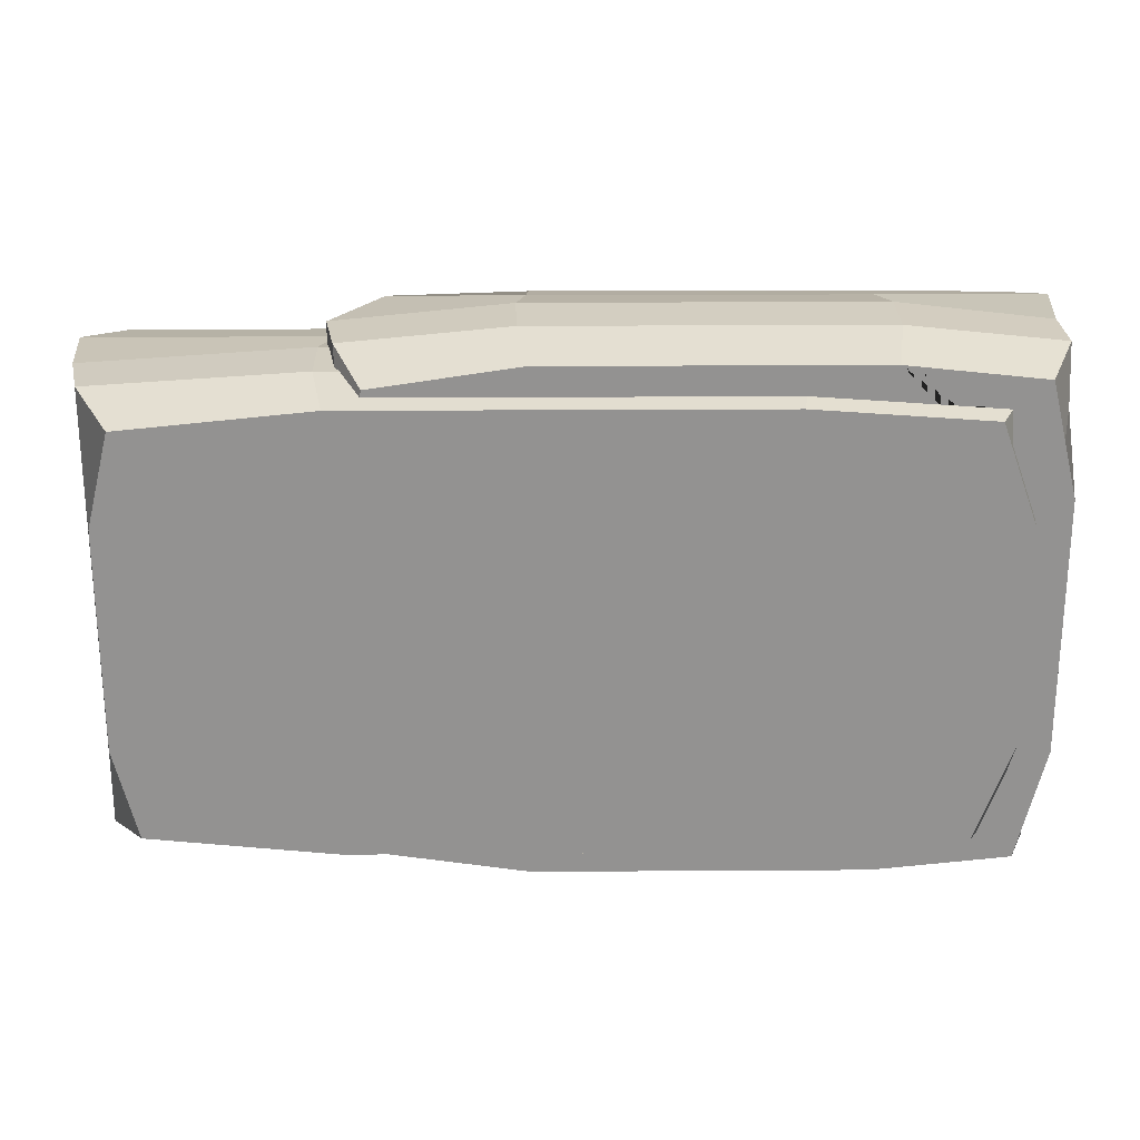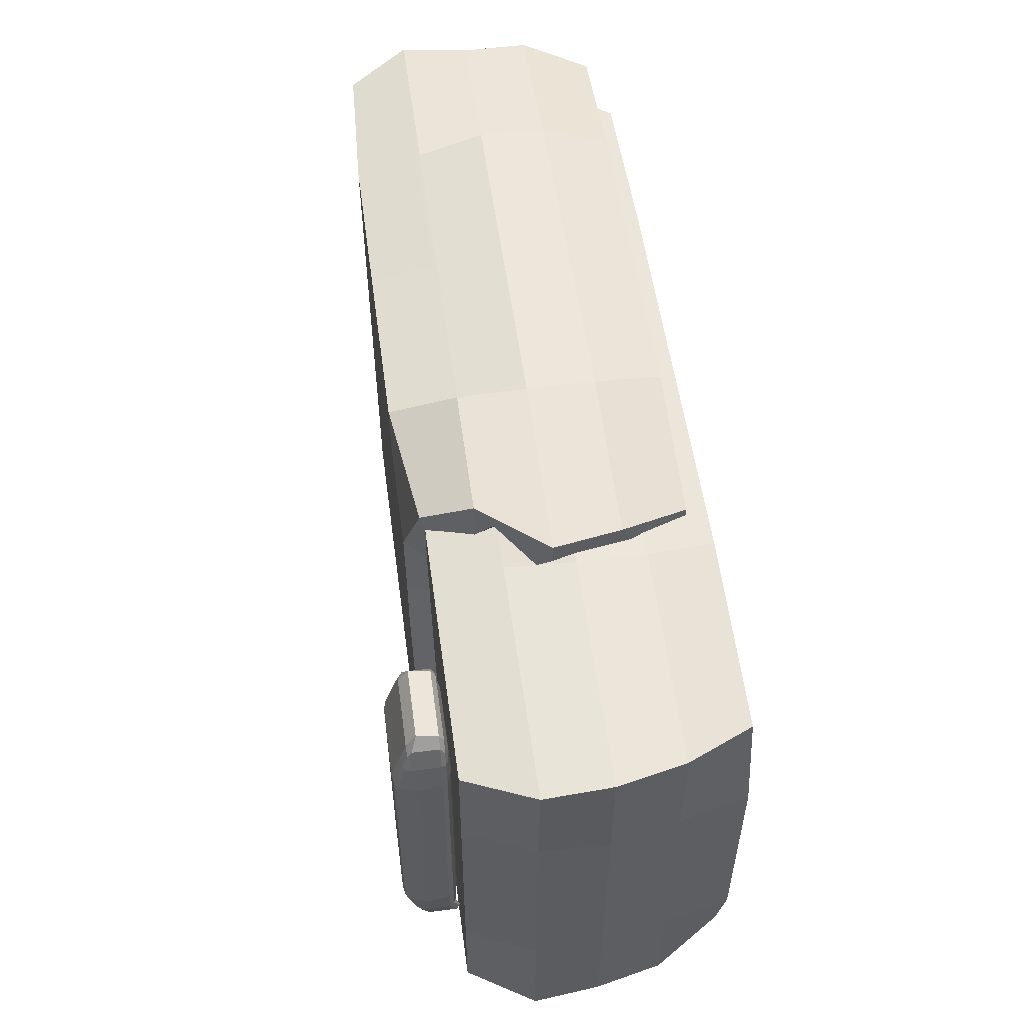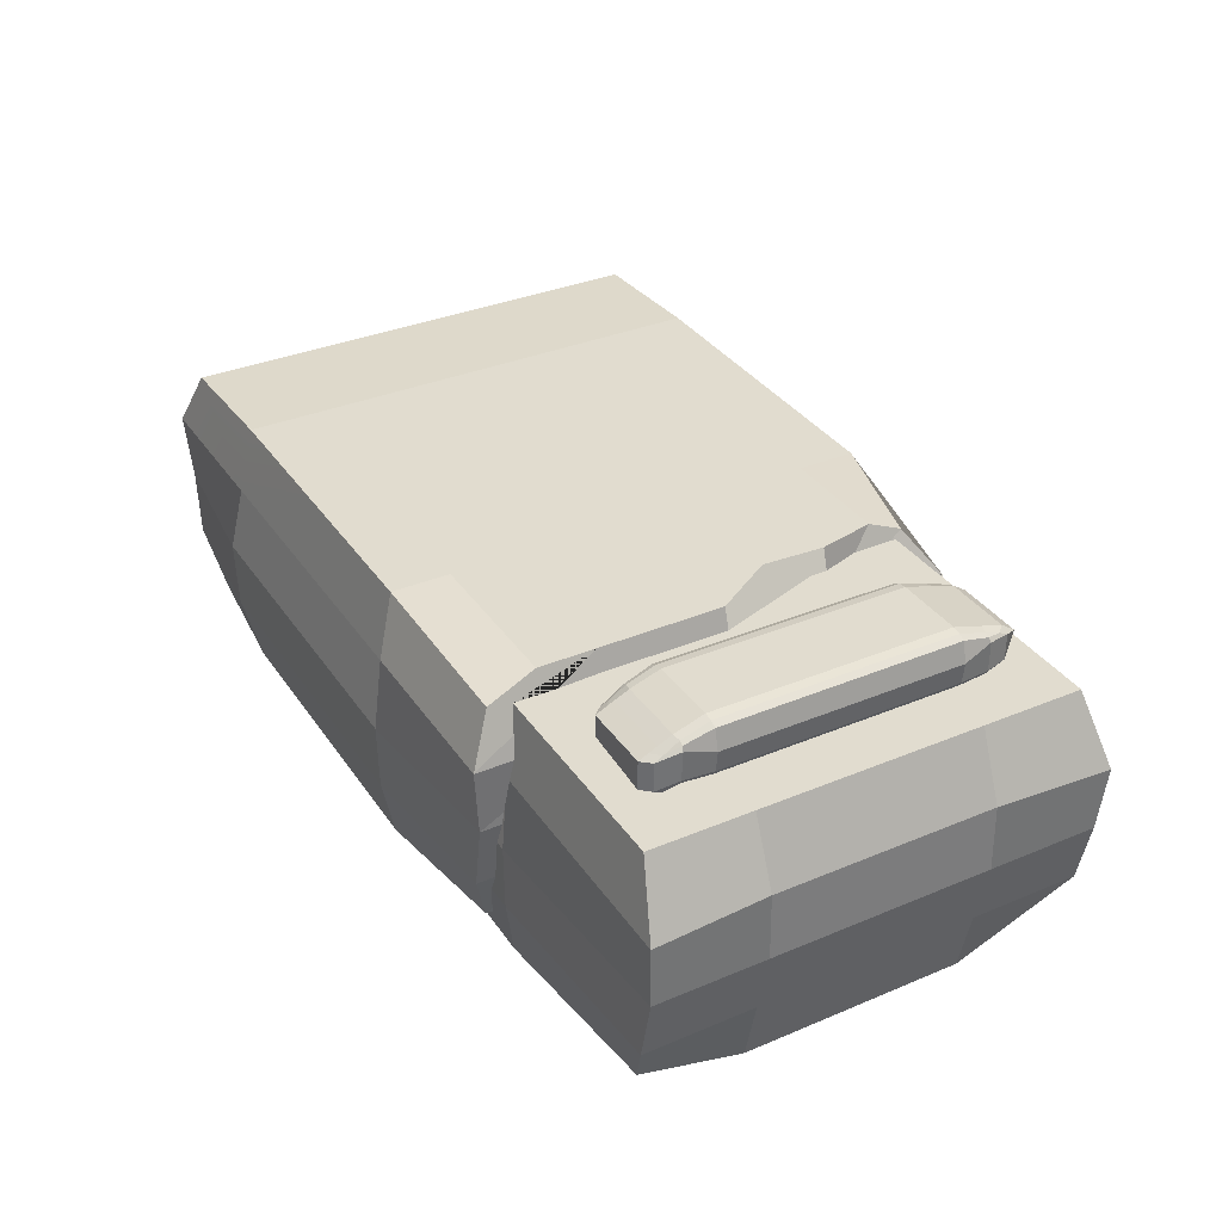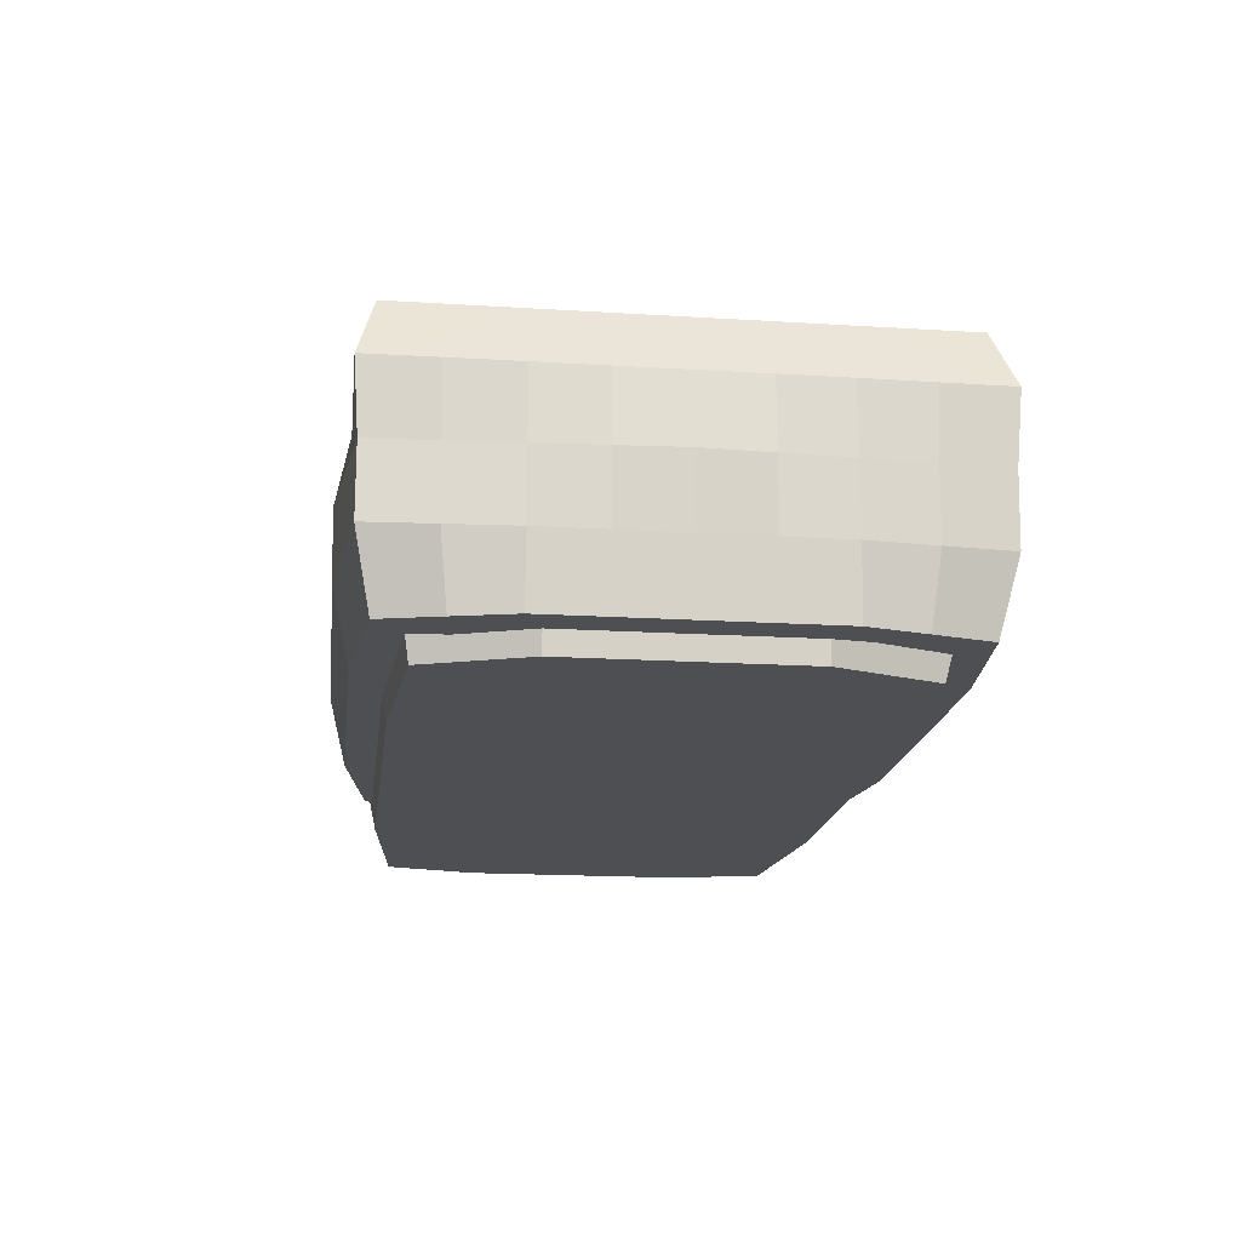
<metadata>
{"format":"obj","ext":"obj","renderer":"f3d","projection":"perspective","resolution":1024,"background":"white","views":[{"elev":23.6,"azim":-0.6,"up":"+Z"},{"elev":54.5,"azim":-97.7,"up":"+Z"},{"elev":34.5,"azim":-119.4,"up":"+Y"},{"elev":-17.5,"azim":82.9,"up":"+Y"}]}
</metadata>
<code>
o Cube.002_Cube.004
v -30.05 19.28 8.504
v -30.05 19.28 -8.504
v -25.2 19.28 -8.504
v -25.2 19.28 8.504
v -23.97 22.53 -8.504
v -23.97 22.53 8.504
v -23.97 19.94 8.504
v -23.97 19.94 -8.504
v -25.2 23.19 8.504
v -25.2 23.19 -8.504
v -30.05 23.19 -8.504
v -30.05 23.19 8.504
v -25.2 21.41 13.16
v -30.05 21.41 13.16
v -30.05 19.94 12.83
v -25.2 19.94 12.83
v -30.05 21.46 -12.83
v -25.2 21.46 -12.83
v -25.2 19.94 -12.83
v -30.05 19.45 -12.83
v -30.64 19.94 12.16
v -30.61 19.64 11.55
v -30.05 19.62 12.16
v -31.09 19.94 10.6
v -30.91 19.64 10.48
v -31.28 19.94 8.504
v -31.09 19.62 8.504
v -30.64 19.39 8.504
v -30.61 19.48 10.48
v -30.05 19.39 10.6
v -30.05 22.1 12.16
v -30.61 22.08 11.55
v -30.64 21.78 12.16
v -30.05 22.56 10.6
v -30.61 22.46 10.48
v -30.64 23.09 8.504
v -31.09 22.85 8.504
v -30.91 22.3 10.48
v -31.45 21.42 8.504
v -31.09 22 10.6
v -30.05 19.62 -12.16
v -30.61 19.15 -11.55
v -30.64 19.45 -12.16
v -30.05 19.39 -10.6
v -30.61 19.48 -10.48
v -30.64 19.39 -8.504
v -31.09 19.62 -8.504
v -30.91 19.64 -10.48
v -31.28 19.94 -8.504
v -31.09 19.94 -10.6
v -30.05 22.51 -10.6
v -30.61 22.41 -10.48
v -30.64 23.09 -8.504
v -30.05 21.78 -12.16
v -30.61 21.76 -11.55
v -30.64 21.46 -12.16
v -31.09 21.95 -10.6
v -30.91 22.25 -10.48
v -31.45 21.42 -8.504
v -31.09 22.85 -8.504
v -25.2 19.62 12.16
v -24.64 19.64 11.55
v -24.61 19.94 12.16
v -25.2 19.39 10.6
v -24.64 19.48 10.48
v -24.61 19.39 8.504
v -24.16 19.62 8.504
v -24.33 19.64 10.48
v -24.16 19.94 10.6
v -25.2 22.56 10.6
v -24.64 22.46 10.48
v -24.61 23.09 8.504
v -25.2 22.1 12.16
v -24.64 22.08 11.55
v -24.61 21.78 12.16
v -24.16 22 10.6
v -24.33 22.3 10.48
v -24.16 22.85 8.504
v -24.16 19.62 -8.504
v -24.33 19.64 -10.48
v -24.16 19.94 -10.6
v -24.61 19.39 -8.504
v -24.64 19.48 -10.48
v -25.2 19.39 -10.6
v -25.2 19.62 -12.16
v -24.64 19.64 -11.55
v -24.61 19.94 -12.16
v -24.61 23.09 -8.504
v -24.64 22.41 -10.48
v -25.2 22.51 -10.6
v -24.16 22.85 -8.504
v -24.33 22.25 -10.48
v -24.16 21.95 -10.6
v -24.61 21.46 -12.16
v -24.64 21.76 -11.55
v -25.2 21.78 -12.16
v -35.54 5.045 -7.84
v -35.54 5.045 -15.68
v -32.86 0.3436 -14.36
v -34.48 0.3436 -7.84
v 10.95 5.045 -16.64
v 24.45 5.045 -15.68
v 22.35 0.3436 -14.81
v 10.04 0.3436 -15.68
v 25.48 5.045 7.84
v 24.88 5.045 15.68
v 22.35 0.3435 14.81
v 24.88 0.3435 7.84
v -20.55 5.045 16.64
v -35.54 5.045 15.68
v -32.86 0.3435 14.36
v -19.64 0.3435 15.68
v 10.04 0.3436 -7.84
v 24.88 0.3436 -7.84
v -19.64 19.15 -7.84
v -19.64 19.15 -15
v -34.48 19.15 -15
v -34.48 19.15 -7.84
v -19.64 19.15 7.84
v -19.64 19.15 -0
v -34.48 19.15 -0
v -34.48 19.15 7.84
v 10.04 19.15 7.84
v 10.04 19.15 -0
v -4.798 19.15 -0
v -4.798 19.15 7.84
v 10.04 19.15 -7.84
v 10.04 19.15 -15
v -4.798 19.15 -15
v -4.798 19.15 -7.84
v 10.04 0.3435 7.84
v 10.04 0.3435 -3e-06
v 24.88 0.3435 -3e-06
v -19.64 0.3435 7.84
v -19.64 0.3435 -3e-06
v -4.798 0.3435 -3e-06
v -4.798 0.3435 7.84
v -19.64 0.3436 -7.84
v -19.64 0.3436 -15.68
v -4.798 0.3436 -15.68
v -4.798 0.3436 -7.84
v 10.95 5.045 16.64
v -4.798 5.045 16.64
v -4.798 0.3435 15.68
v 10.04 0.3435 15.68
v 10.29 14.45 15.95
v -4.798 14.45 15.95
v -4.798 9.746 16.74
v 11.04 9.746 16.74
v -19.89 14.45 15.95
v -36.97 14.45 15.95
v -36.59 9.746 15.68
v -20.64 9.746 16.74
v 25.48 5.045 -7.84
v 25.48 5.045 -2e-06
v 25.48 14.45 -7.84
v 25.48 14.45 -1e-06
v 26.05 9.746 -2e-06
v 25.48 9.746 -7.84
v 25.48 14.45 7.84
v 25.39 14.45 15.95
v 24.88 9.746 15.68
v 25.48 9.746 7.84
v -20.55 5.045 -16.64
v -4.798 5.045 -16.64
v -19.89 14.45 -15.95
v -4.798 14.45 -15.95
v -4.798 9.746 -16.74
v -20.64 9.746 -16.74
v 10.29 14.45 -15.95
v 25.39 14.45 -15.95
v 24.88 9.746 -15.68
v 11.04 9.746 -16.74
v -35.54 5.045 7.84
v -35.54 5.045 -2e-06
v -34.48 0.3435 -3e-06
v -34.48 0.3435 7.84
v -36.46 14.45 7.84
v -36.46 14.45 -1e-06
v -36.59 9.746 -2e-06
v -36.59 9.746 7.84
v -36.46 14.45 -7.84
v -36.97 14.45 -15.95
v -36.59 9.746 -15.68
v -36.59 9.746 -7.84
v -34.48 19.15 15
v 22.45 18.68 -15
v 22.45 18.68 -0
v 22.45 18.68 7.84
v 22.45 18.68 15
v 22.45 18.68 -7.84
v -4.798 19.15 15
v -19.64 19.15 15
v 10.04 19.15 15
v -19.35 6.546 -16.67
v -19.35 6.546 -18
v -17.27 1.845 -16.48
v -17.39 2.118 -16.04
v -18.69 5.045 -16.64
v -20.16 11.25 -16.48
v -20.16 11.25 -18
v -19.91 9.746 -16.74
v -17.35 1.845 -15.99
v -20.15 12.11 -16.34
v -7.787 11.25 -19.21
v -7.719 6.546 -19.1
v -7.012 1.845 -18
v -7.012 1.845 -15.99
v -20.35 15.95 -15.65
v -20.34 15.95 -18.31
v -20.18 12.65 -16.25
v -20.27 14.45 -15.95
v -7.209 15.95 -18.31
v 4.502 11.25 -19.21
v 4.502 6.546 -19.1
v 4.502 1.845 -18
v 4.502 1.845 -15.99
v -4.798 1.845 -15.99
v -19.85 17.44 -15.35
v 4.502 15.95 -18.31
v 16.79 11.25 -19.21
v 16.72 6.546 -19.1
v 16.02 1.845 -18
v 16.02 1.845 -15.58
v 10.33 1.845 -15.99
v -18.53 20.65 -8.999
v -18.53 20.65 -13.11
v -19.02 19.4 -16.67
v -19.71 17.77 -15.28
v -19.14 19.15 -15
v -19.14 19.15 -11.97
v -7.012 20.65 -17.22
v 4.502 20.65 -17.22
v 16.21 15.95 -18.31
v 27.53 11.25 -18
v 27.2 6.546 -18
v 25.56 1.845 -17
v 26.55 1.845 -13
v 27.53 1.845 -8.999
v 24.92 1.845 -8.999
v 24.74 1.845 -10.34
v 23.02 1.845 -15.09
v -19.02 19.15 -8.999
v -7.012 20.65 -13.11
v 4.502 20.65 -13.11
v 16.02 20.65 -17.22
v 27.92 15.95 -18.31
v 27.6 6.546 -13.5
v 28 6.546 -8.999
v 27.53 1.845 -4.499
v 27.53 1.845 -3e-06
v 25.07 1.845 -3e-06
v 25.07 1.845 -7.84
v -18.53 20.65 0
v -18.53 20.65 -4.499
v -19.02 19.15 -7.84
v -19.02 19.15 -0
v -7.012 20.65 -4.499
v -7.012 20.65 -8.999
v 4.502 20.65 -4.499
v 4.502 20.65 -8.999
v 16.02 20.65 -13.11
v 28 6.546 -4.499
v 28 6.546 -2e-06
v 27.53 1.845 4.499
v 27.53 1.845 8.999
v 24.65 1.845 8.999
v 25.07 1.845 7.84
v -15.94 20.65 8.999
v -15.72 20.65 4.499
v -16.43 19.15 7.84
v -16.43 19.15 8.999
v -7.012 20.65 4.499
v -7.012 20.65 0
v 4.502 20.65 4.499
v 4.502 20.65 0
v 16.02 20.65 -4.499
v 16.02 20.65 -8.999
v 25.65 20.19 -13.11
v 25.65 20.19 -17.22
v 27.76 11.25 -13.5
v 27.96 15.95 -13.65
v 28 15.95 -8.999
v 28 11.25 -8.999
v 28.22 11.25 -4.499
v 28.44 11.25 -1e-06
v 28 6.546 4.499
v 28 6.546 8.999
v 16.02 1.845 18
v 16.02 1.845 15.59
v 23.16 1.845 15.09
v 23.35 1.845 12.58
v 26.55 1.845 13
v 25.56 1.845 17
v -15.54 19.15 11.8
v -15.05 20.65 13.11
v -7.012 20.65 13.11
v -7.012 20.65 8.999
v 4.502 20.65 13.11
v 4.502 20.65 8.999
v 16.02 20.65 4.499
v 16.02 20.65 0
v 25.65 20.19 -4.499
v 25.65 20.19 -8.999
v 28.22 11.25 4.499
v 28 11.25 8.999
v 27.76 6.546 13.5
v 27.53 6.546 18
v 16.72 6.546 19.1
v 4.502 1.845 18
v 4.502 1.845 15.99
v 10.33 1.845 15.99
v -15.05 19.46 15.75
v -15.54 19.15 14.59
v -15.56 19.15 15
v -16.2 17.46 15.34
v -16.82 15.95 15.65
v -16.58 15.95 18.31
v -7.012 20.65 17.22
v -7.209 15.95 18.31
v 4.502 20.65 17.22
v 4.502 15.95 18.31
v 16.02 20.65 13.11
v 16.02 20.65 8.999
v 25.65 20.19 4.499
v 25.65 20.19 0
v 28 15.95 -1e-06
v 28 15.95 -4.499
v 4.502 6.546 19.1
v -7.012 1.845 18
v -7.012 1.845 15.99
v -4.798 1.845 15.99
v -16.5 14.73 15.89
v 16.02 20.65 17.22
v 16.21 15.95 18.31
v -7.787 11.25 19.21
v 4.502 11.25 19.21
v 25.65 20.19 13.11
v 25.65 20.19 8.999
v 28 15.95 8.999
v 28 15.95 4.499
v 27.76 11.25 13.5
v 27.53 11.25 18
v 16.79 11.25 19.21
v -7.719 6.546 19.1
v -17.27 1.845 16.48
v -17.35 1.845 15.99
v -16.48 14.45 15.95
v -16.48 14.32 15.94
v -20.23 12.3 16.31
v -20.16 11.25 16.48
v -20.16 11.25 18
v 27.92 15.95 18.31
v 25.65 20.19 17.22
v 27.96 15.95 13.65
v -19.35 6.546 18
v -19.23 5.846 16.66
v -18.83 5.045 16.64
v -19.91 9.746 16.74
v -19.35 6.546 16.67
v -16.01 14.45 15.95
f 1 2 3 4
f 5 6 7 8
f 9 10 11 12
f 13 14 15 16
f 17 18 19 20
f 15 21 22 23
f 21 24 25 22
f 26 27 25 24
f 27 28 29 25
f 1 30 29 28
f 30 23 22 29
f 22 25 29
f 14 31 32 33
f 31 34 35 32
f 12 36 35 34
f 36 37 38 35
f 39 40 38 37
f 40 33 32 38
f 32 35 38
f 20 41 42 43
f 41 44 45 42
f 2 46 45 44
f 46 47 48 45
f 49 50 48 47
f 50 43 42 48
f 42 45 48
f 11 51 52 53
f 51 54 55 52
f 17 56 55 54
f 56 57 58 55
f 59 60 58 57
f 60 53 52 58
f 52 55 58
f 16 61 62 63
f 61 64 65 62
f 4 66 65 64
f 66 67 68 65
f 7 69 68 67
f 69 63 62 68
f 62 65 68
f 9 70 71 72
f 70 73 74 71
f 13 75 74 73
f 75 76 77 74
f 6 78 77 76
f 78 72 71 77
f 71 74 77
f 8 79 80 81
f 79 82 83 80
f 3 84 83 82
f 84 85 86 83
f 19 87 86 85
f 87 81 80 86
f 80 83 86
f 10 88 89 90
f 88 91 92 89
f 5 93 92 91
f 93 94 95 92
f 18 96 95 94
f 96 90 89 95
f 89 92 95
f 15 14 33 21
f 21 33 40 24
f 24 40 39 26
f 12 11 53 36
f 36 53 60 37
f 37 60 59 39
f 17 20 43 56
f 56 43 50 57
f 57 50 49 59
f 2 1 28 46
f 46 28 27 47
f 47 27 26 49
f 11 10 90 51
f 51 90 96 54
f 54 96 18 17
f 5 8 81 93
f 93 81 87 94
f 94 87 19 18
f 3 2 44 84
f 84 44 41 85
f 85 41 20 19
f 10 9 72 88
f 88 72 78 91
f 91 78 6 5
f 13 16 63 75
f 75 63 69 76
f 76 69 7 6
f 4 3 82 66
f 66 82 79 67
f 67 79 8 7
f 9 12 34 70
f 70 34 31 73
f 73 31 14 13
f 1 4 64 30
f 30 64 61 23
f 23 61 16 15
f 39 59 49 26
f 97 98 99 100
f 101 102 103 104
f 105 106 107 108
f 109 110 111 112
f 113 104 103 114
f 115 116 117 118
f 119 120 121 122
f 123 124 125 126
f 127 128 129 130
f 131 132 133 108
f 134 135 136 137
f 138 139 140 141
f 142 143 144 145
f 146 147 148 149
f 150 151 152 153
f 154 155 133 114
f 156 157 158 159
f 160 161 162 163
f 164 165 140 139
f 166 167 168 169
f 170 171 172 173
f 174 175 176 177
f 178 179 180 181
f 182 183 184 185
f 179 182 185 180
f 121 118 182 179
f 118 117 183 182
f 151 178 181 152
f 186 122 178 151
f 122 121 179 178
f 110 174 177 111
f 152 181 174 110
f 181 180 175 174
f 167 170 173 168
f 129 128 170 167
f 128 187 171 170
f 183 166 169 184
f 117 116 166 183
f 116 129 167 166
f 98 164 139 99
f 184 169 164 98
f 169 168 165 164
f 157 160 163 158
f 188 189 160 157
f 189 190 161 160
f 171 156 159 172
f 187 191 156 171
f 191 188 157 156
f 102 154 114 103
f 172 159 154 102
f 159 158 155 154
f 147 150 153 148
f 192 193 150 147
f 193 186 151 150
f 161 146 149 162
f 190 194 146 161
f 194 192 147 146
f 106 142 145 107
f 162 149 142 106
f 149 148 143 142
f 135 138 141 136
f 176 100 138 135
f 100 99 139 138
f 112 134 137 144
f 111 177 134 112
f 177 176 135 134
f 145 131 108 107
f 144 137 131 145
f 137 136 132 131
f 124 127 130 125
f 188 191 127 124
f 191 187 128 127
f 194 123 126 192
f 190 189 123 194
f 189 188 124 123
f 193 119 122 186
f 192 126 119 193
f 126 125 120 119
f 120 115 118 121
f 125 130 115 120
f 130 129 116 115
f 132 113 114 133
f 136 141 113 132
f 141 140 104 113
f 143 109 112 144
f 148 153 109 143
f 153 152 110 109
f 155 105 108 133
f 158 163 105 155
f 163 162 106 105
f 165 101 104 140
f 168 173 101 165
f 173 172 102 101
f 175 97 100 176
f 180 185 97 175
f 185 184 98 97
f 195 196 197 198 199
f 200 201 196 195 202
f 198 197 203
f 204 201 200
f 201 205 206 196
f 206 207 197 196
f 203 197 207 208
f 209 210 201 204 211 212
f 201 210 213 205
f 205 214 215 206
f 206 215 216 207
f 208 207 216 217 218
f 219 210 209
f 213 220 214 205
f 214 221 222 215
f 215 222 223 216
f 217 216 223 224 225
f 226 227 228 210 219 229 230 231
f 228 232 213 210
f 232 233 220 213
f 220 234 221 214
f 222 221 235 236
f 222 236 237 223
f 224 223 237 238 239 240 241 242
f 226 231 243
f 244 232 228 227
f 245 233 232 244
f 233 246 234 220
f 221 234 247 235
f 238 248 249 239
f 240 239 250 251 252 253
f 254 255 226 243 256 257
f 258 259 226 255
f 260 261 259 258
f 262 246 233 245
f 263 264 251 250
f 252 251 265 266 267 268
f 269 270 254 257 271 272
f 273 274 254 270
f 275 276 274 273
f 277 278 261 260
f 279 280 246 262
f 280 247 234 246
f 281 282 283 284
f 281 248 236 235
f 263 285 286 264
f 287 288 266 265
f 289 290 291 292 267 266 293 294
f 295 296 269 272
f 297 298 269 296
f 299 300 298 297
f 301 302 276 275
f 303 304 278 277
f 279 282 247 280
f 287 305 306 288
f 293 307 308 294
f 308 309 289 294
f 310 311 312 290 289
f 313 314 315 316 317 318
f 319 313 318 320
f 321 319 320 322
f 323 324 300 299
f 325 326 302 301
f 303 326 327 328
f 285 328 327 286
f 309 329 310 289
f 330 331 332 311 310
f 333 318 317
f 334 321 322 335
f 322 320 336 337
f 338 339 324 323
f 325 339 340 341
f 305 341 340 306
f 342 343 308 307
f 344 309 308 343
f 344 337 329 309
f 329 345 330 310
f 331 330 346 347
f 318 333 348 349 350 351 352
f 336 320 318 352
f 334 335 353 354
f 335 322 337 344
f 337 336 345 329
f 355 338 354 353
f 342 355 353 343
f 343 353 335 344
f 330 345 356 346
f 356 357 358 347 346
f 352 351 359 360 356
f 336 352 356 345
f 357 356 360
f 101 225 224 242 102
f 165 218 217 225 101
f 242 241 102
f 199 198 203 208 218 165
f 102 241 240 253 154
f 202 195 199 165 168
f 253 252 155 154
f 166 211 204 200 202 168 167
f 252 268 105 155
f 212 211 166
f 230 229 166 167 129
f 105 268 267 292
f 229 219 209 212 166
f 130 256 243 231 230 129
f 292 291 106 105
f 257 256 130 125
f 106 291 290 312 142
f 271 257 125 126
f 142 312 311 332 143
f 192 315 314 295 272 271 126
f 143 332 331 347 358
f 316 315 192 147 361
f 148 143 358 357 360 359
f 348 333 317 316 361
f 147 148 359 351 350 361
f 349 348 361
f 350 349 361
f 306 340 355 342
f 340 339 338 355
f 306 342 307 288
f 354 338 323 334
f 334 323 299 321
f 266 288 307 293
f 321 299 297 319
f 319 297 296 313
f 314 313 296 295
f 286 327 341 305
f 326 325 341 327
f 339 325 301 324
f 264 286 305 287
f 324 301 275 300
f 264 287 265 251
f 300 275 273 298
f 298 273 270 269
f 284 283 328 285
f 304 303 328 283
f 326 303 277 302
f 249 284 285 263
f 302 277 260 276
f 249 263 250 239
f 276 260 258 274
f 274 258 255 254
f 304 283 282 279
f 284 249 248 281
f 235 247 282 281
f 304 279 262 278
f 278 262 245 261
f 237 236 248 238
f 261 245 244 259
f 259 244 227 226

</code>
